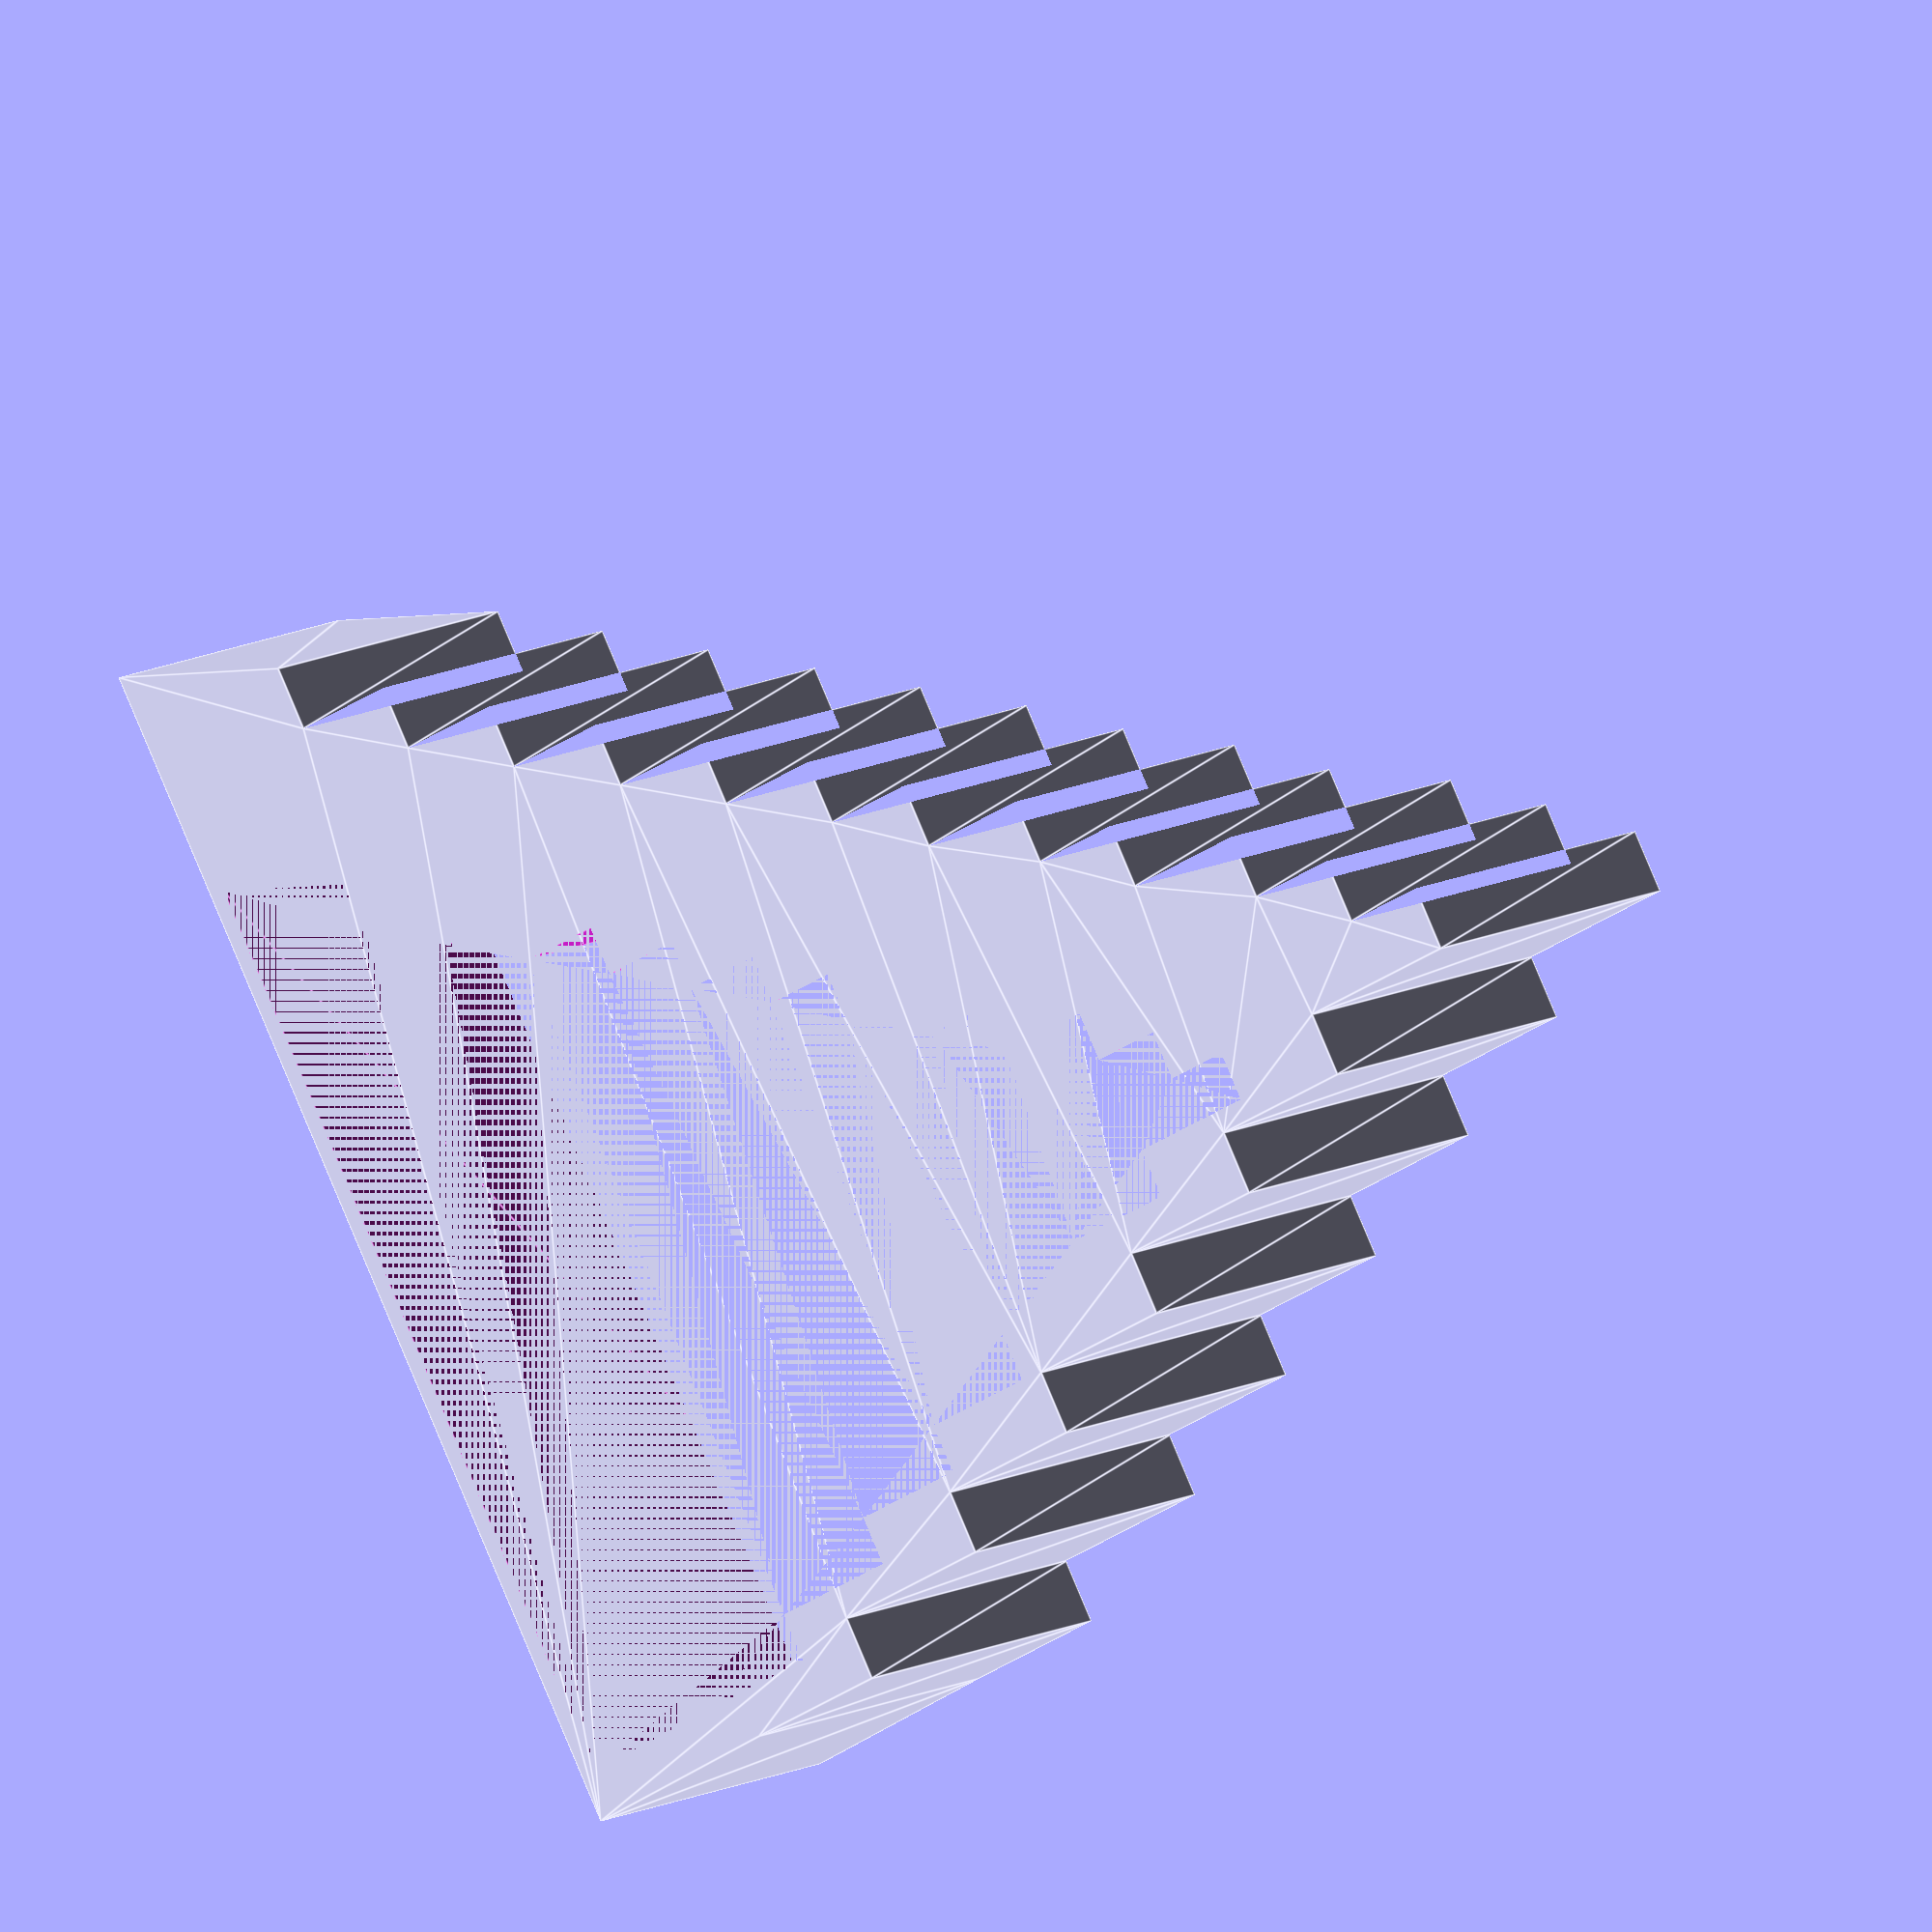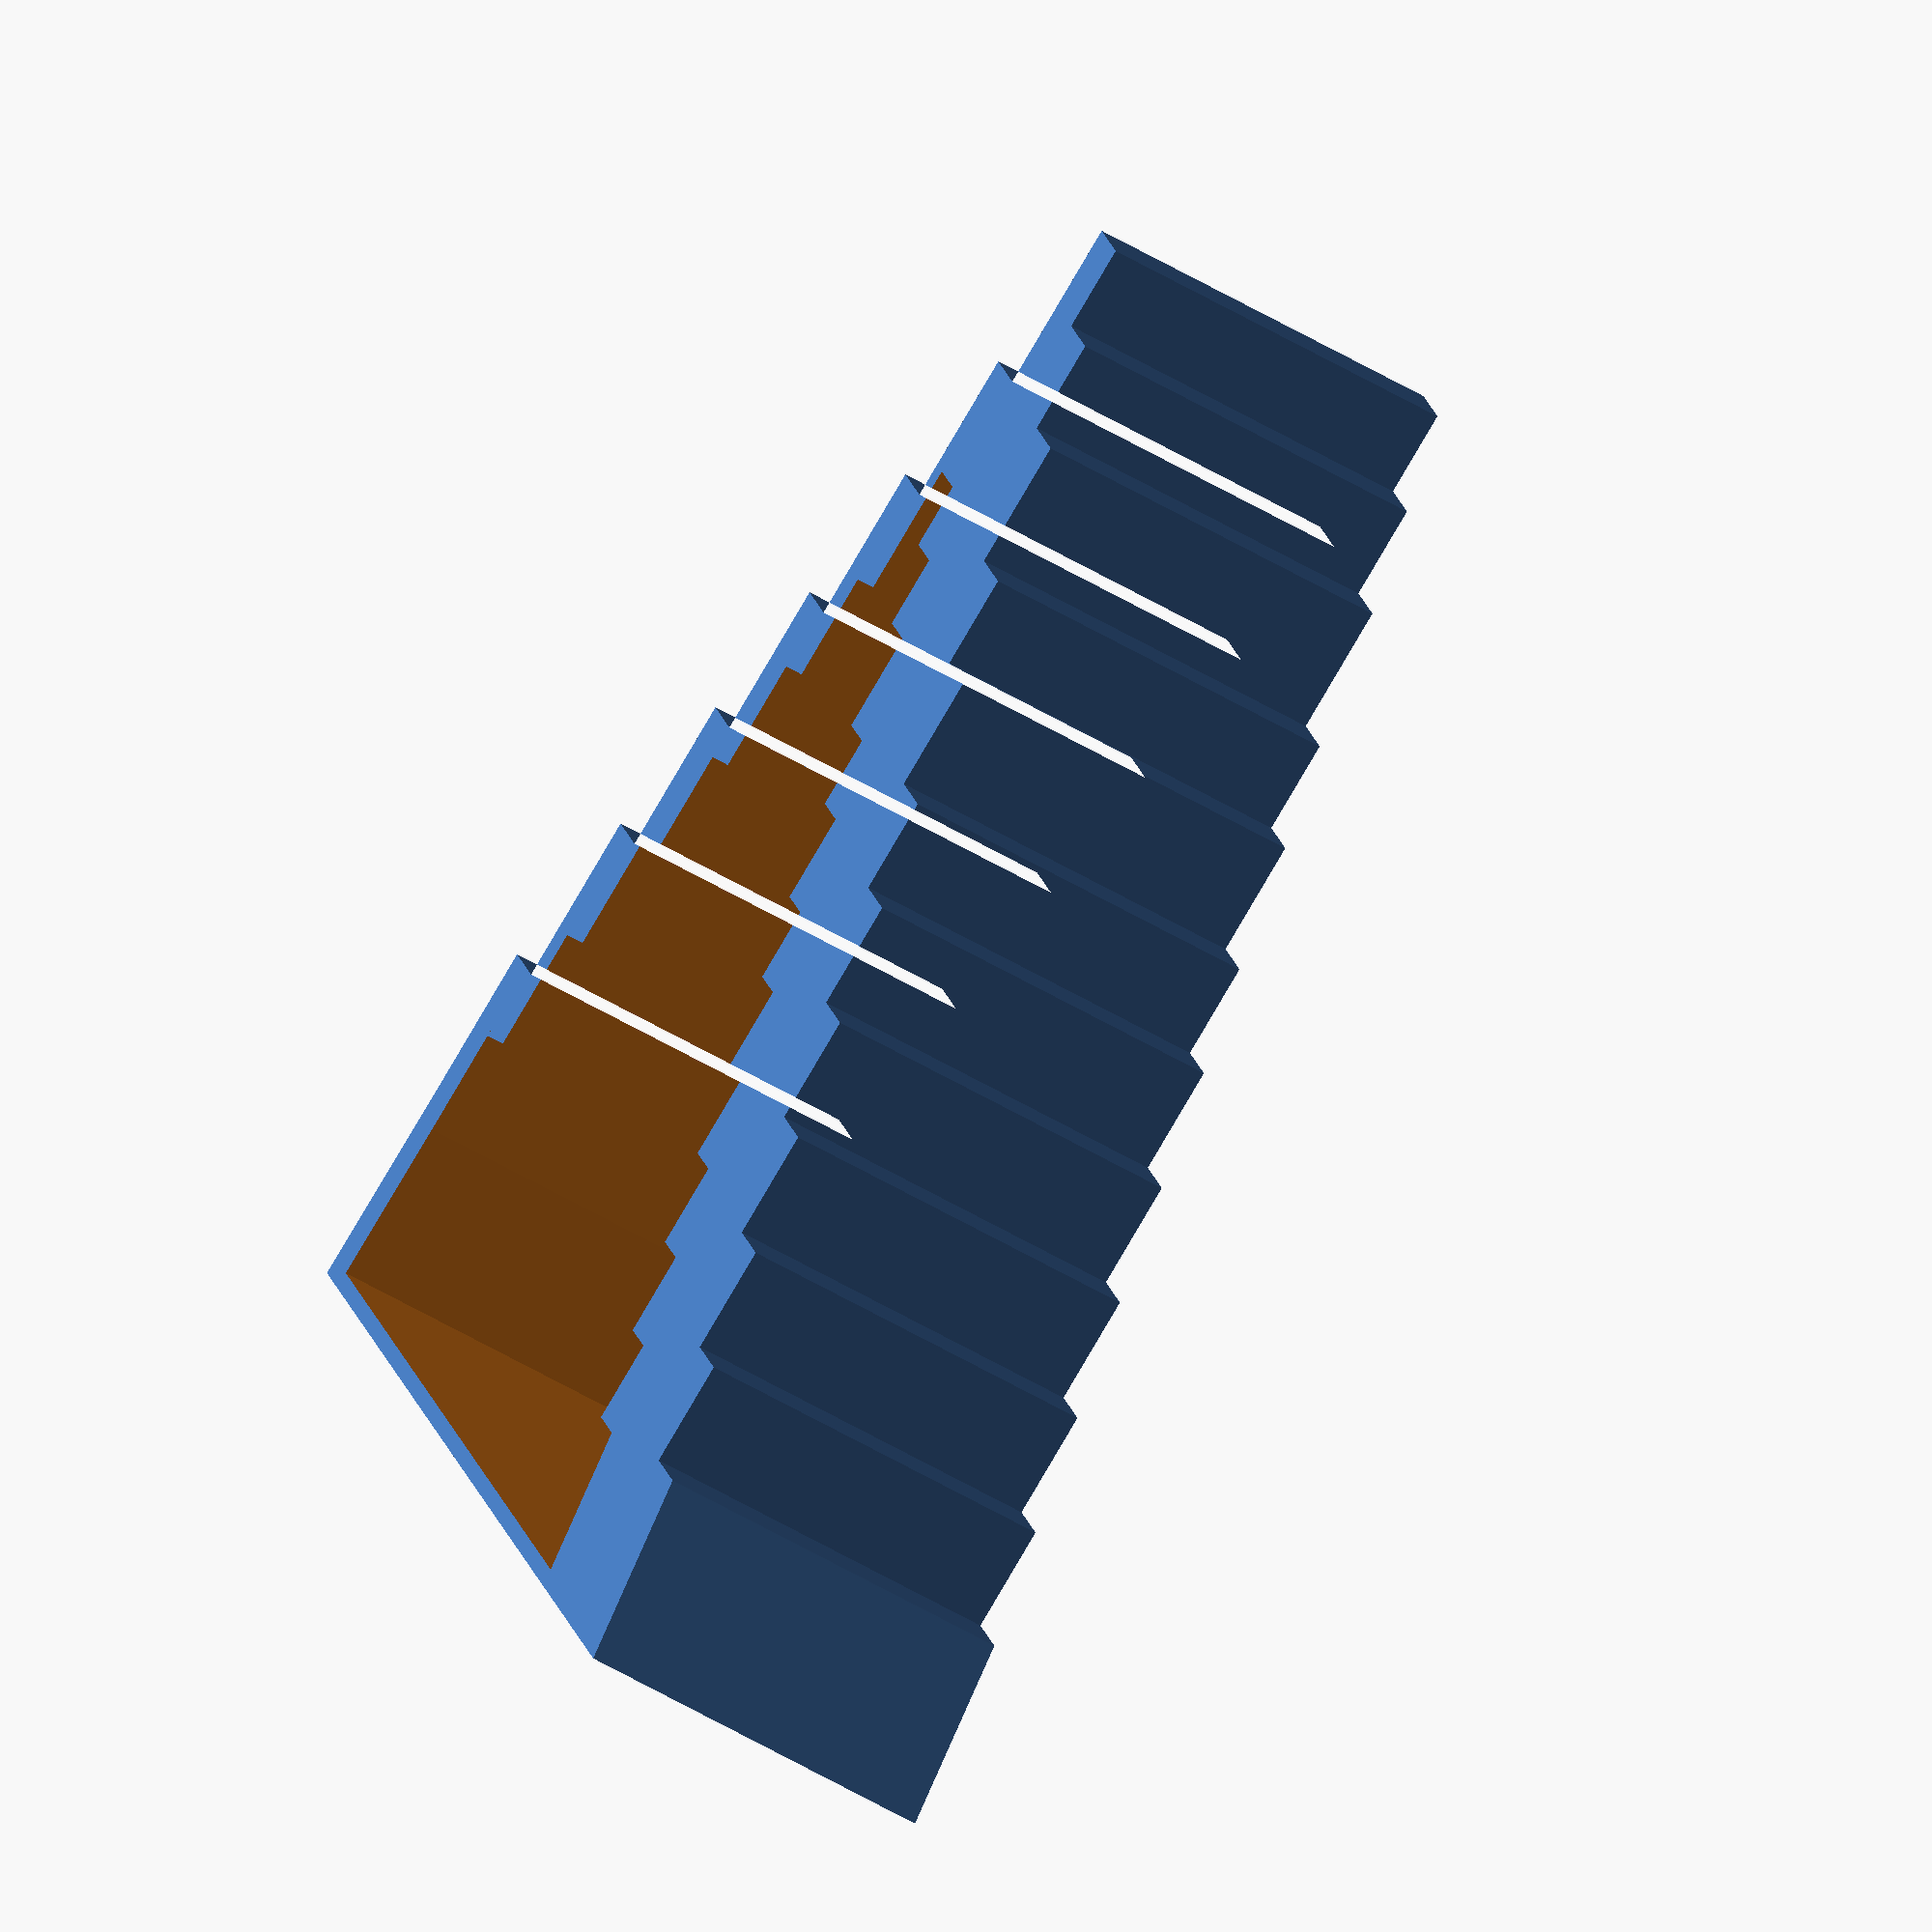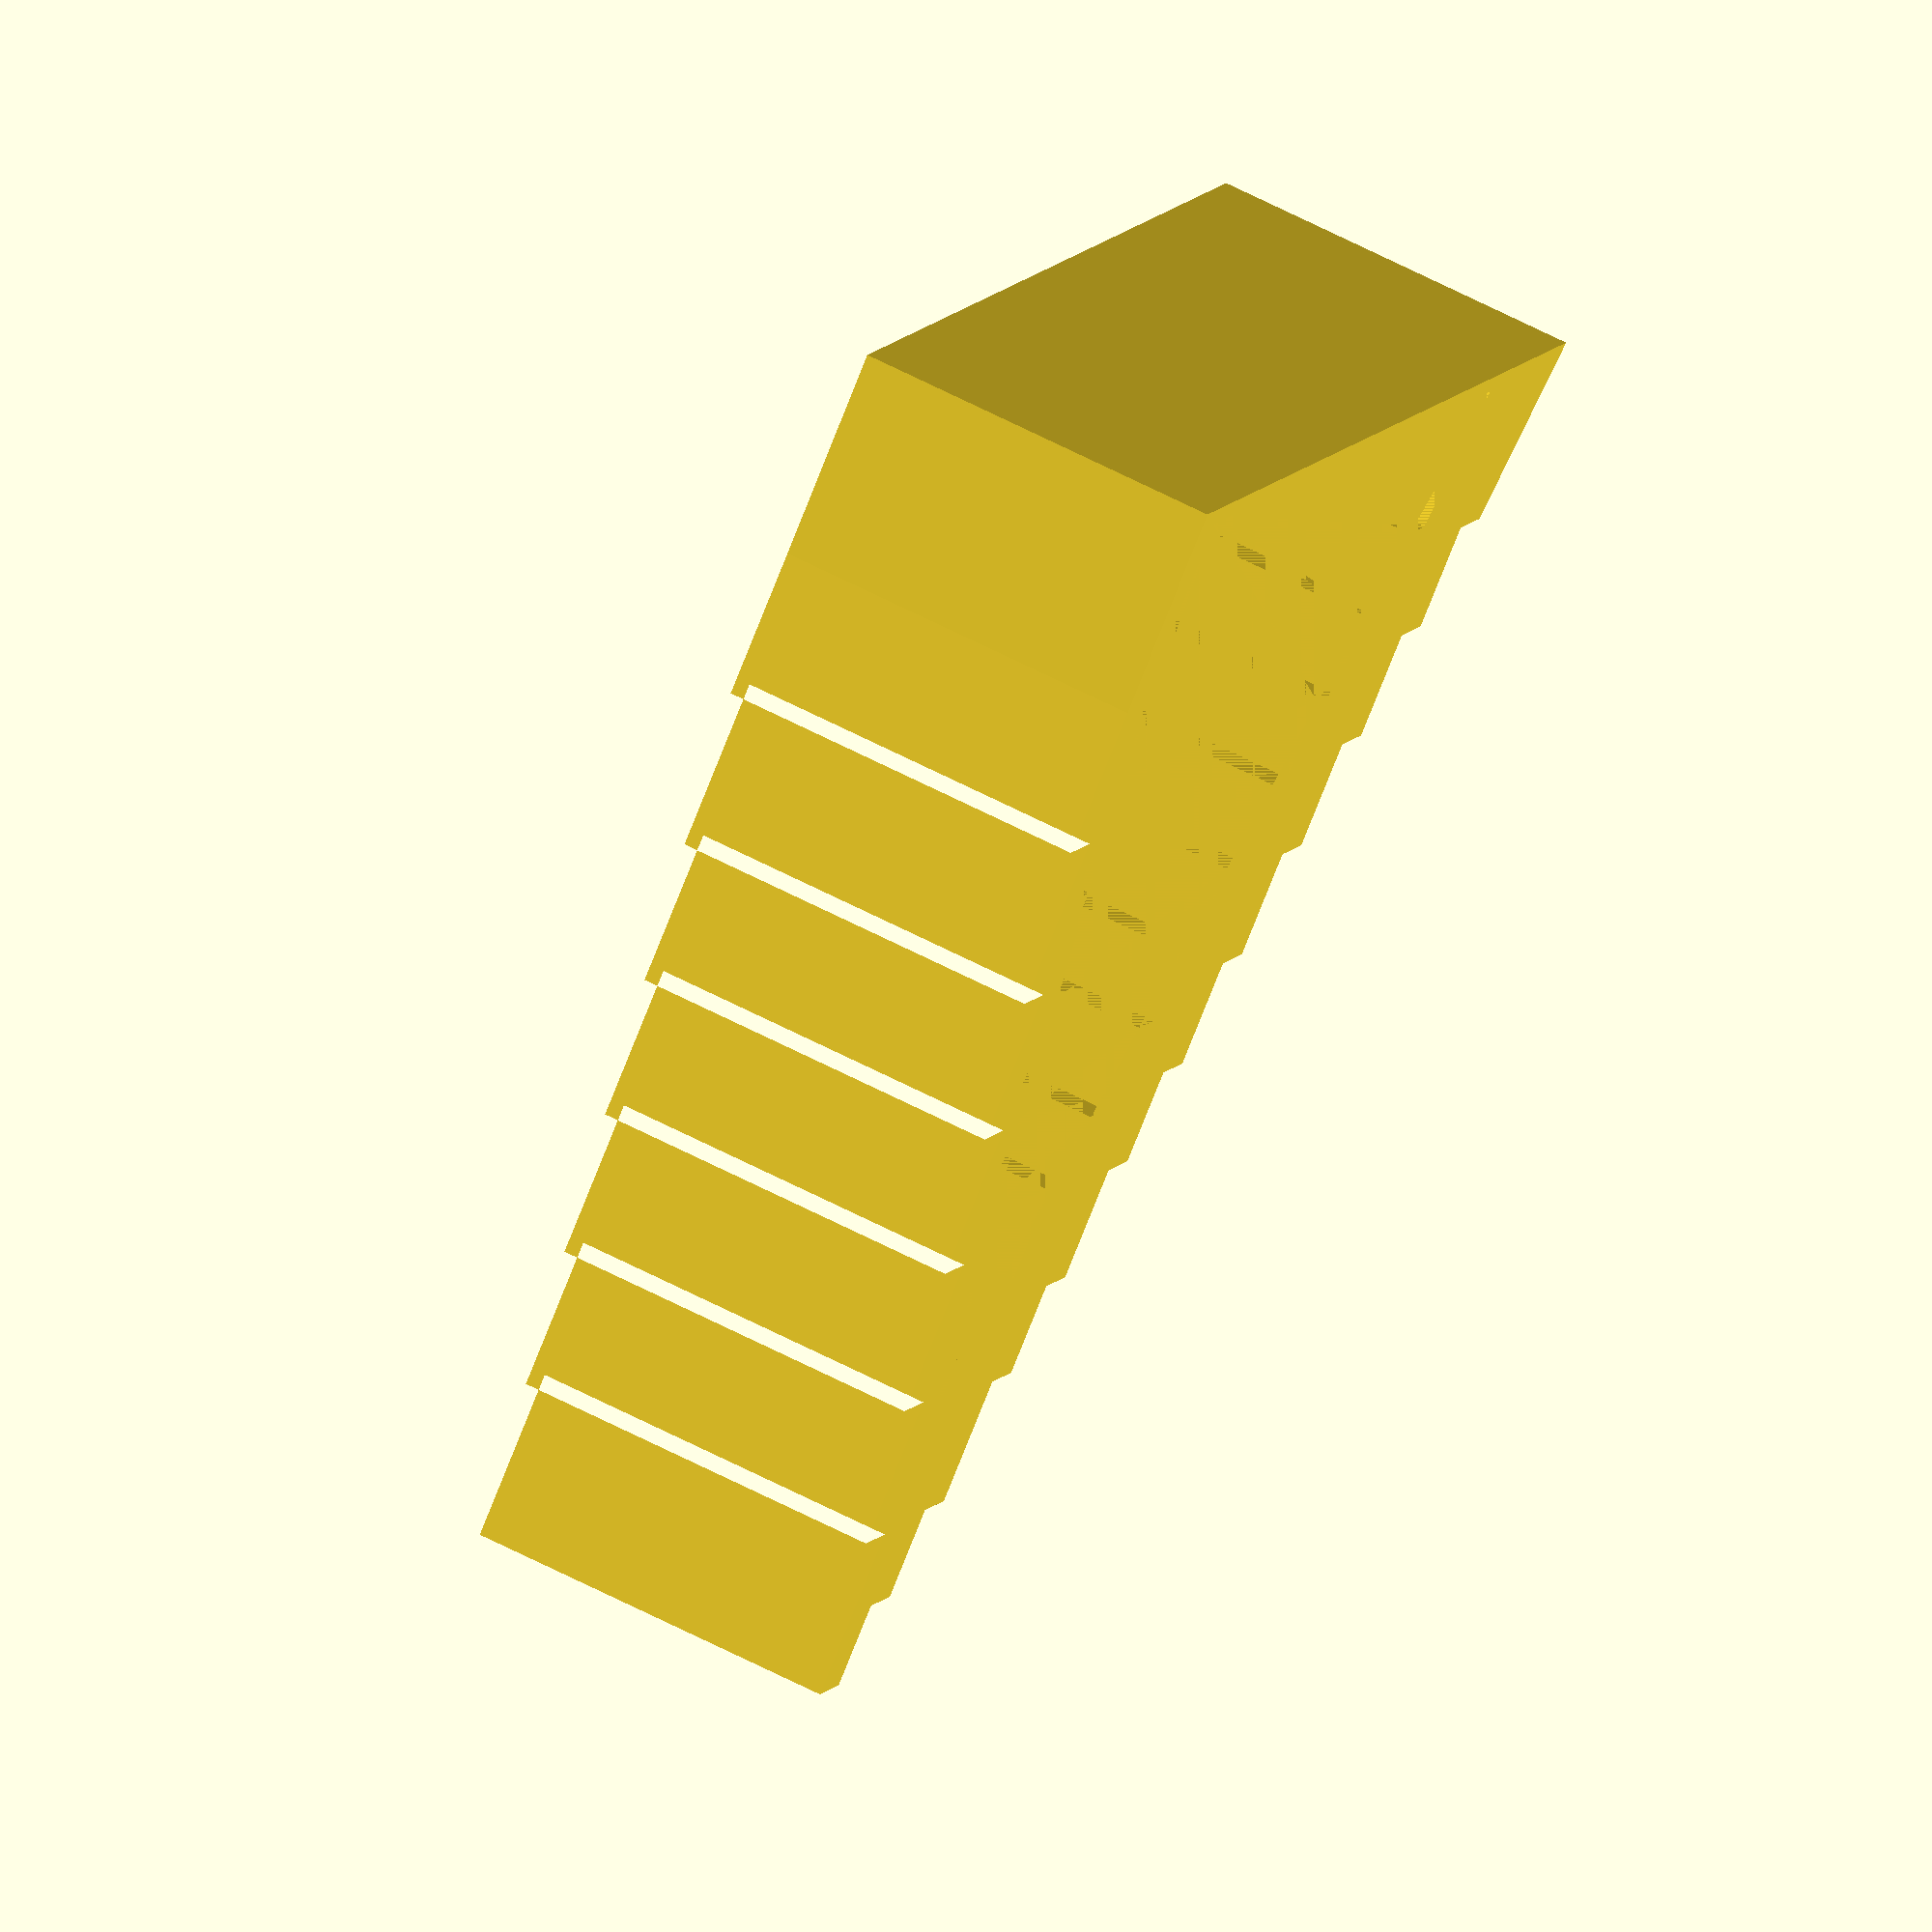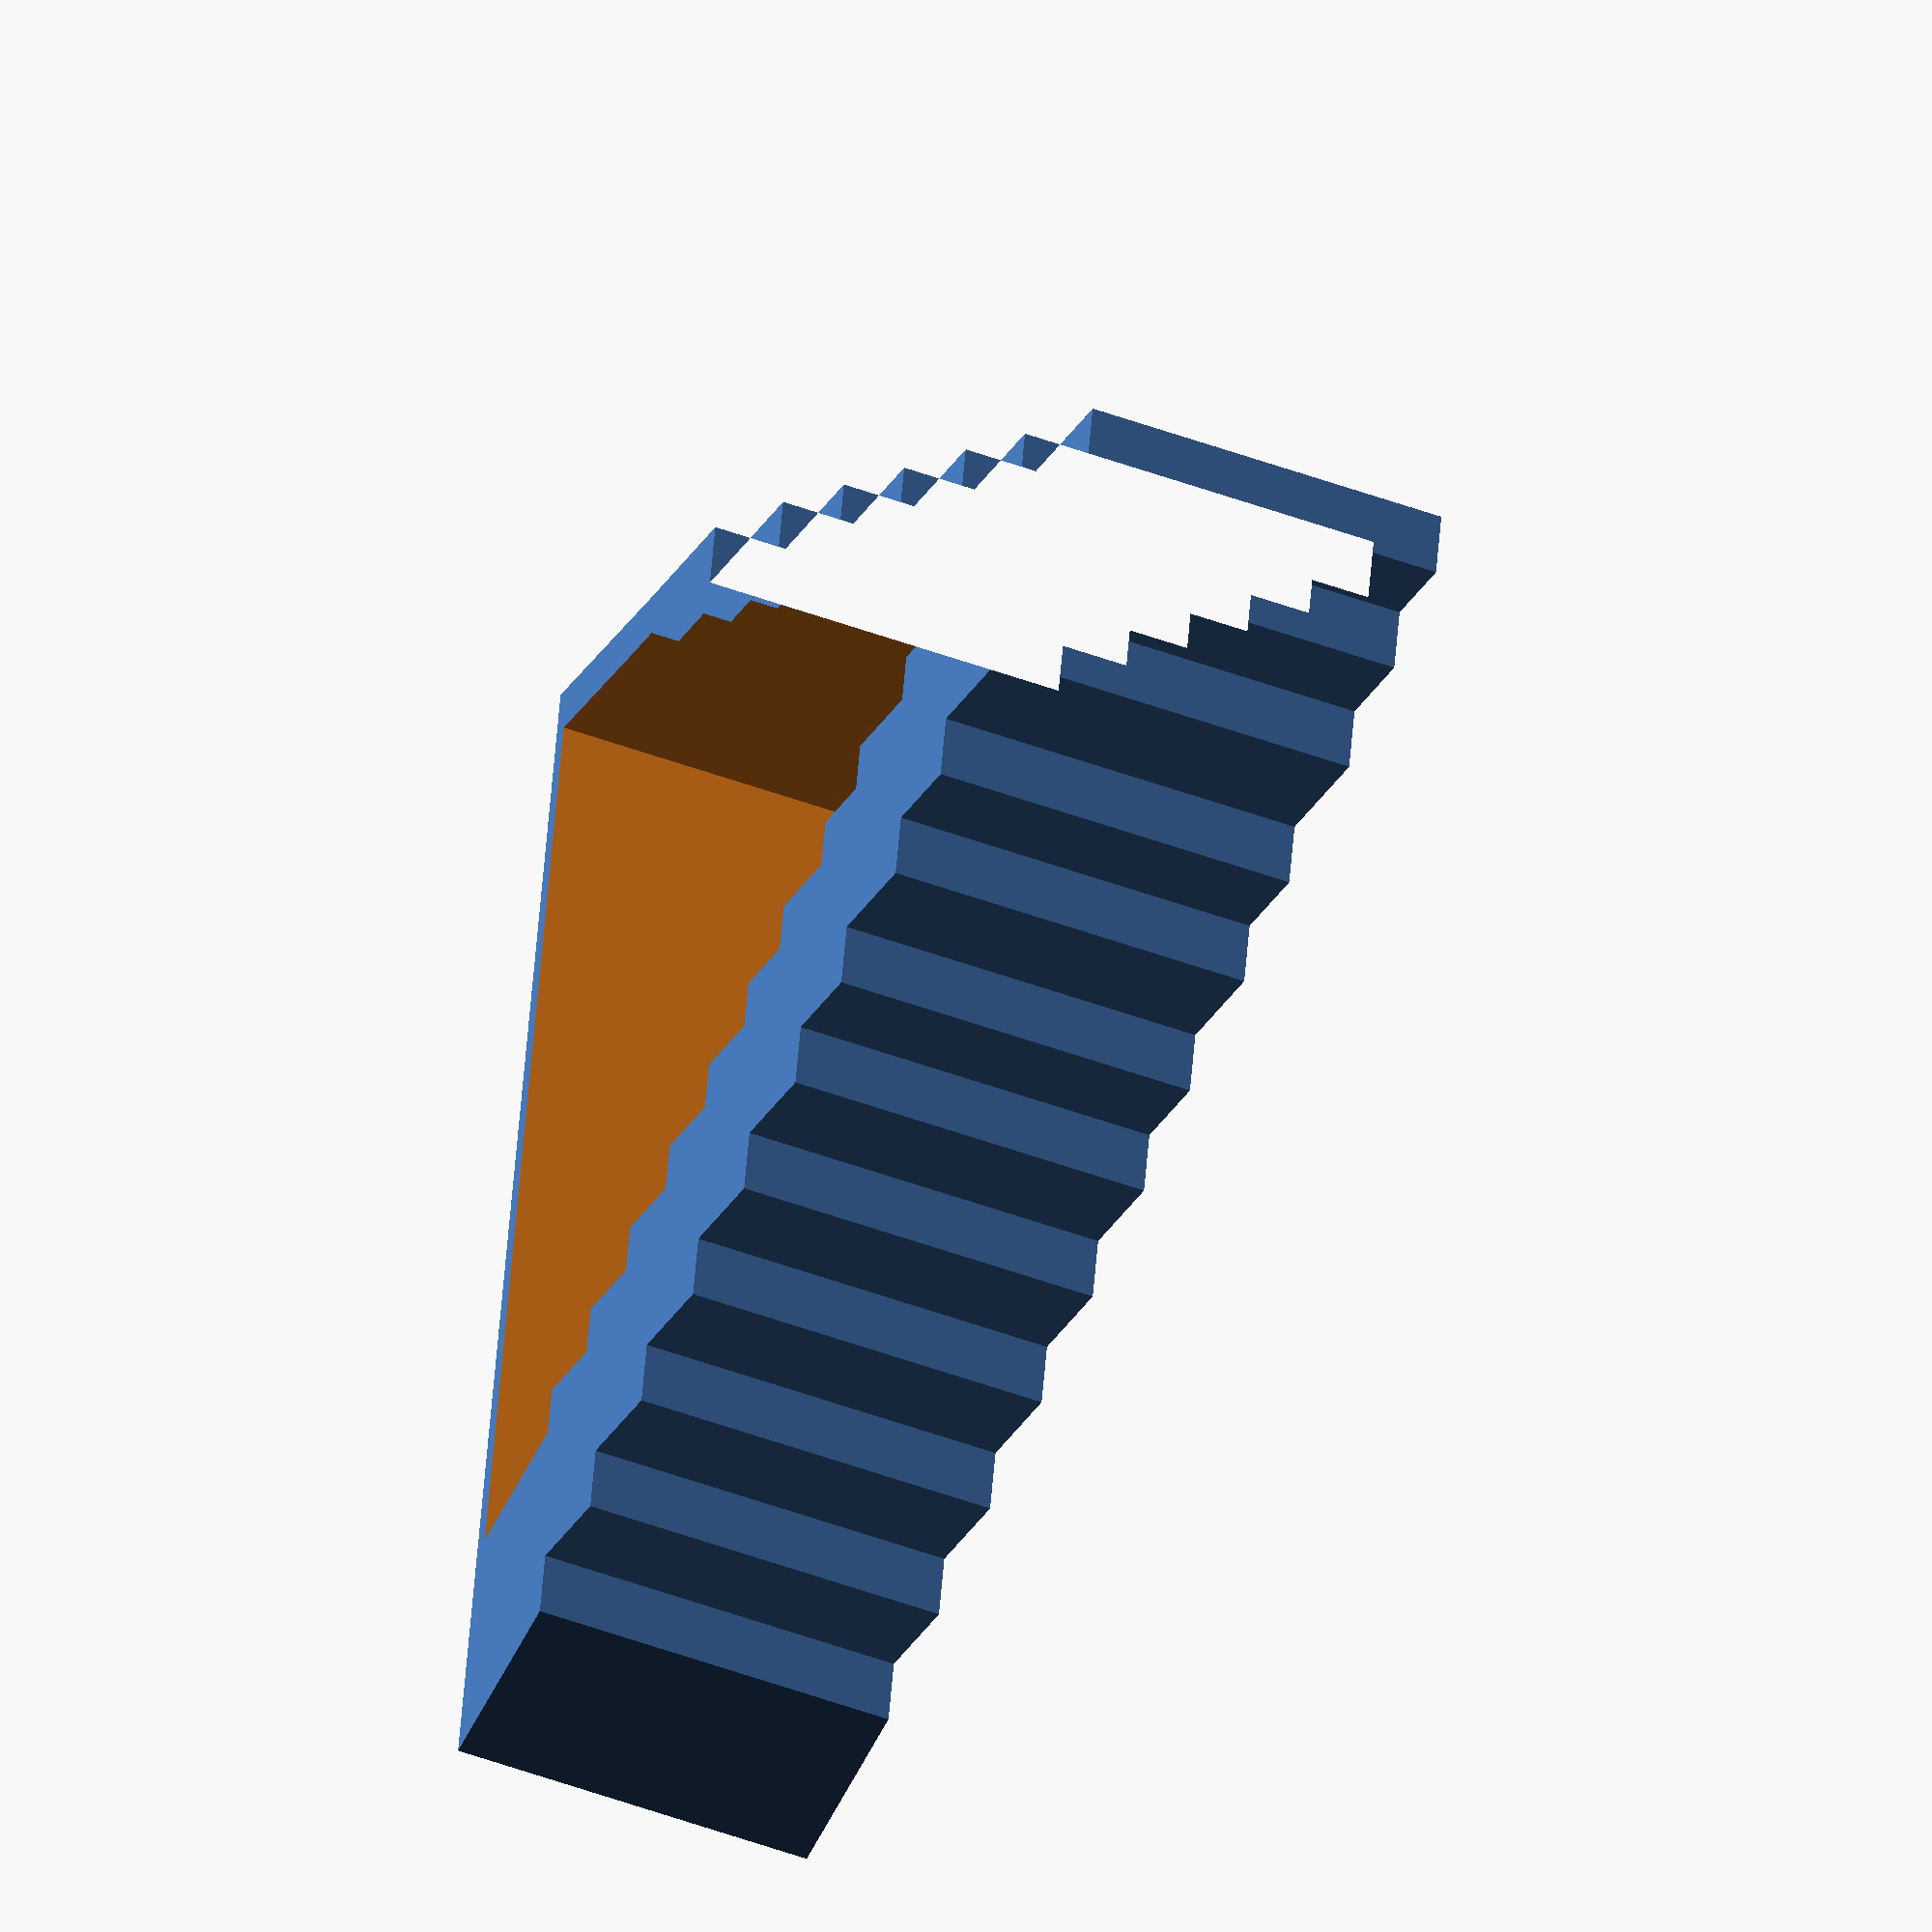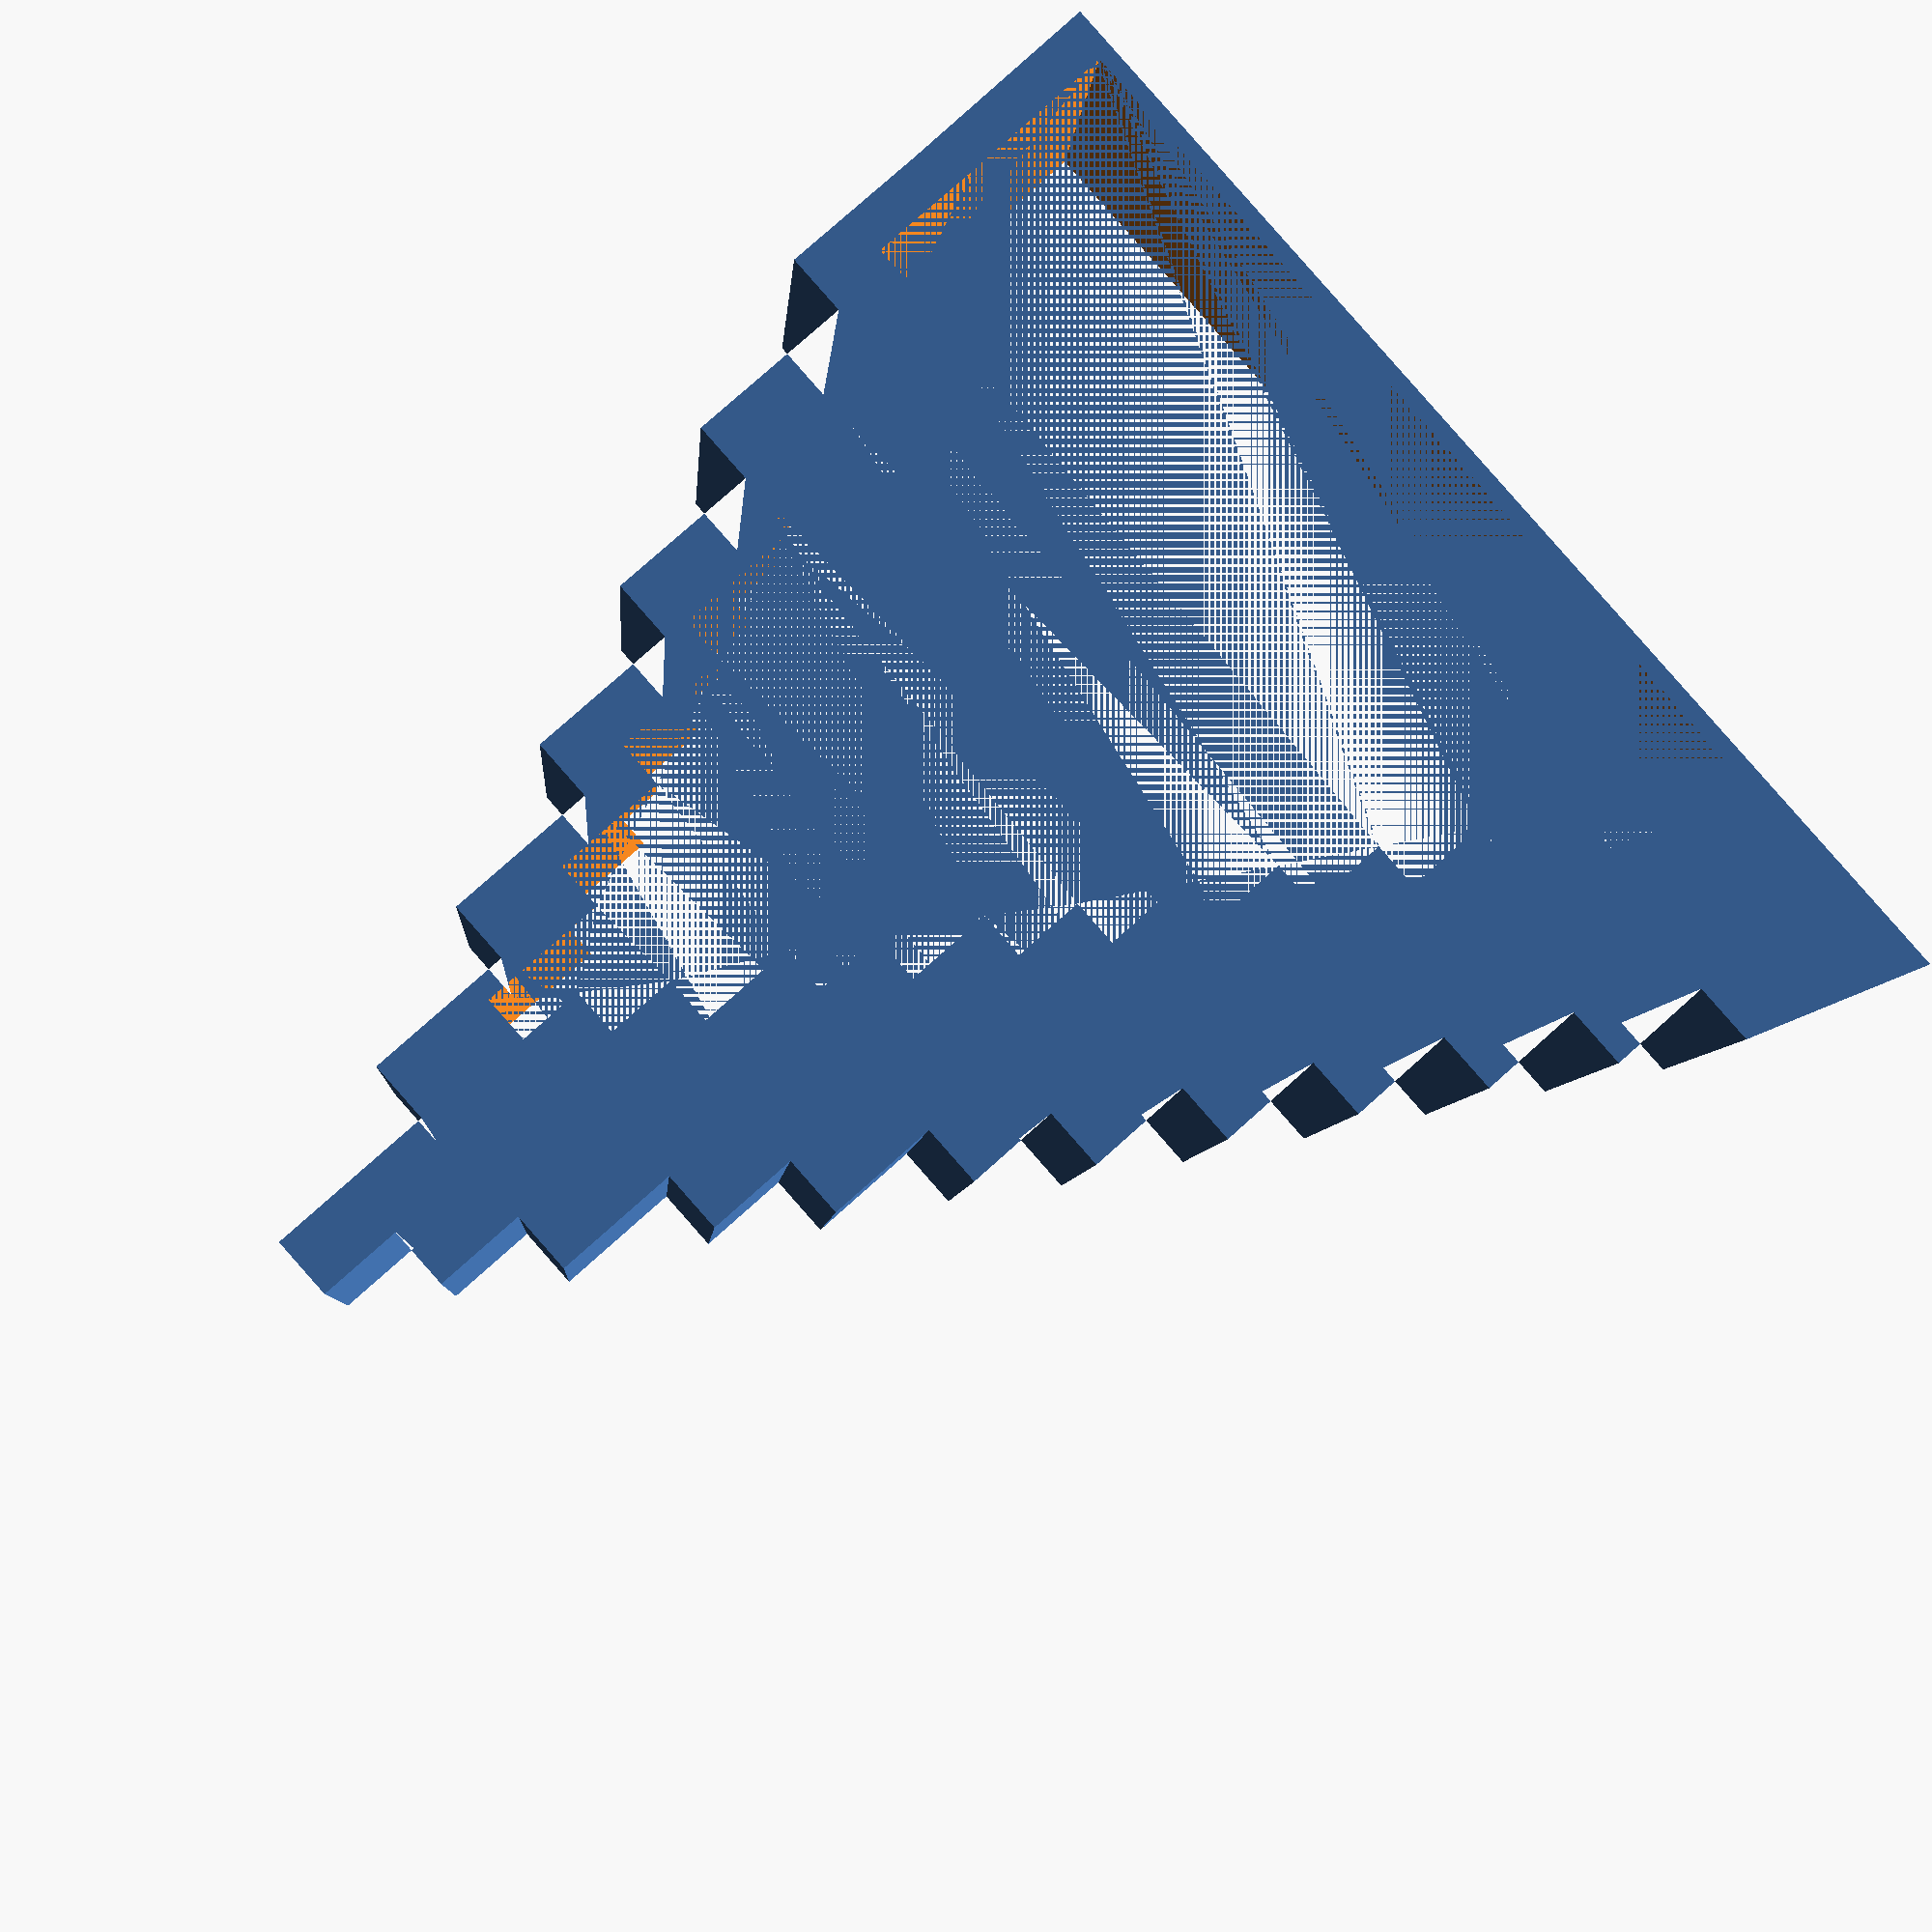
<openscad>

points = [
	[0, -0.1],
	[0.0028411864674448765, 0.07736250968241673],
	[0.0028411864674448765, 0.07736250968241673],
	[0.0028411864674448765, 0.2019752130131681],
	[0.05532322928494777, 0.2019752130131681],
	[0.05532322928494777, 0.3445972114639814],
	[0.10780527210245067, 0.3445972114639814],
	[0.10780527210245067, 0.47347017815646786],
	[0.16028731491995357, 0.47347017815646786],
	[0.16028731491995357, 0.6012780790085205],
	[0.21276935773745645, 0.6012780790085205],
	[0.21276935773745645, 0.7317002323780015],
	[0.2652514005549594, 0.7317002323780015],
	[0.2652514005549594, 0.857571649883811],
	[0.3177334433724623, 0.857571649883811],
	[0.3177334433724623, 1.0],
	[0.37021548618996514, 1.0],
	[0.37021548618996514, 0.929124709527498],
	[0.42269752900746804, 0.929124709527498],
	[0.42269752900746804, 0.8518590240123934],
	[0.47517957182497095, 0.8518590240123934],
	[0.47517957182497095, 0.7455460883036406],
	[0.527661614642474, 0.7455460883036406],
	[0.527661614642474, 0.6684740511231604],
	[0.5801436574599768, 0.6684740511231604],
	[0.5801436574599768, 0.5731990704879938],
	[0.6326257002774797, 0.5731990704879938],
	[0.6326257002774797, 0.4941905499612703],
	[0.6851077430949826, 0.4941905499612703],
	[0.6851077430949826, 0.4048218435321456],
	[0.7375897859124855, 0.4048218435321456],
	[0.7375897859124855, 0.3157436096049574],
	[0.7900718287299884, 0.3157436096049574],
	[0.7900718287299884, 0.22589078233927187],
	[0.8425538715474913, 0.22589078233927187],
	[0.8425538715474913, 0.1367157242447715],
	[0.8950359143649942, 0.1367157242447715],
	[0.8950359143649942, 0.048896204492641364],
	[0.9475179571824971, 0.048896204492641364],
	[1, -0.1],
	[0, -0.1]
];
difference(){
    
// OUTER COOKIE CUTTER SHAPE
    
    // extrude the outer polygon into a 3D shape
    // this extrusion is thinner than the inner shape to make sure the inner shape "cuts" through it completely
    linear_extrude(0.4)
    
        // x- and y-shift the outer polygon to be roughly centered around the inner shape
        // z-shift the outer polygon so the extruded inner shape cuts all the way through
        translate([-0.55, 0, -0.1])
            
            // scale this polygon up a bit to make an outer ring of a cookie cutter
            scale(1.3, 1.2, 1)
            
                // generate a polygon to become the outer shape
                polygon(points);        
    
// INNER COOKIE CUTTER SHAPE TO BE SUBTRACTED FROM OUTER

    // extrude the inner polygon into a 3D shape
    // this extrusion is thicker than the outer shape to ensure the inner shape "cuts" completey through the outer shape
    // the "scale" parameter grows the shape as it extrudes to give the finished cutter a narrower edge
    linear_extrude(0.6) 
    
        // x-shift the shape to 
        translate([-0.5, -0.012, 0]) //x-center the polygon at origin
            
            // generate a polygon to become the inner shape (this is effectively defining a hole)
            polygon(points);
}
</openscad>
<views>
elev=169.5 azim=118.1 roll=325.1 proj=o view=edges
elev=52.0 azim=67.0 roll=56.9 proj=o view=wireframe
elev=116.6 azim=308.2 roll=62.3 proj=o view=solid
elev=42.2 azim=101.3 roll=65.2 proj=o view=solid
elev=185.6 azim=311.6 roll=3.9 proj=p view=wireframe
</views>
